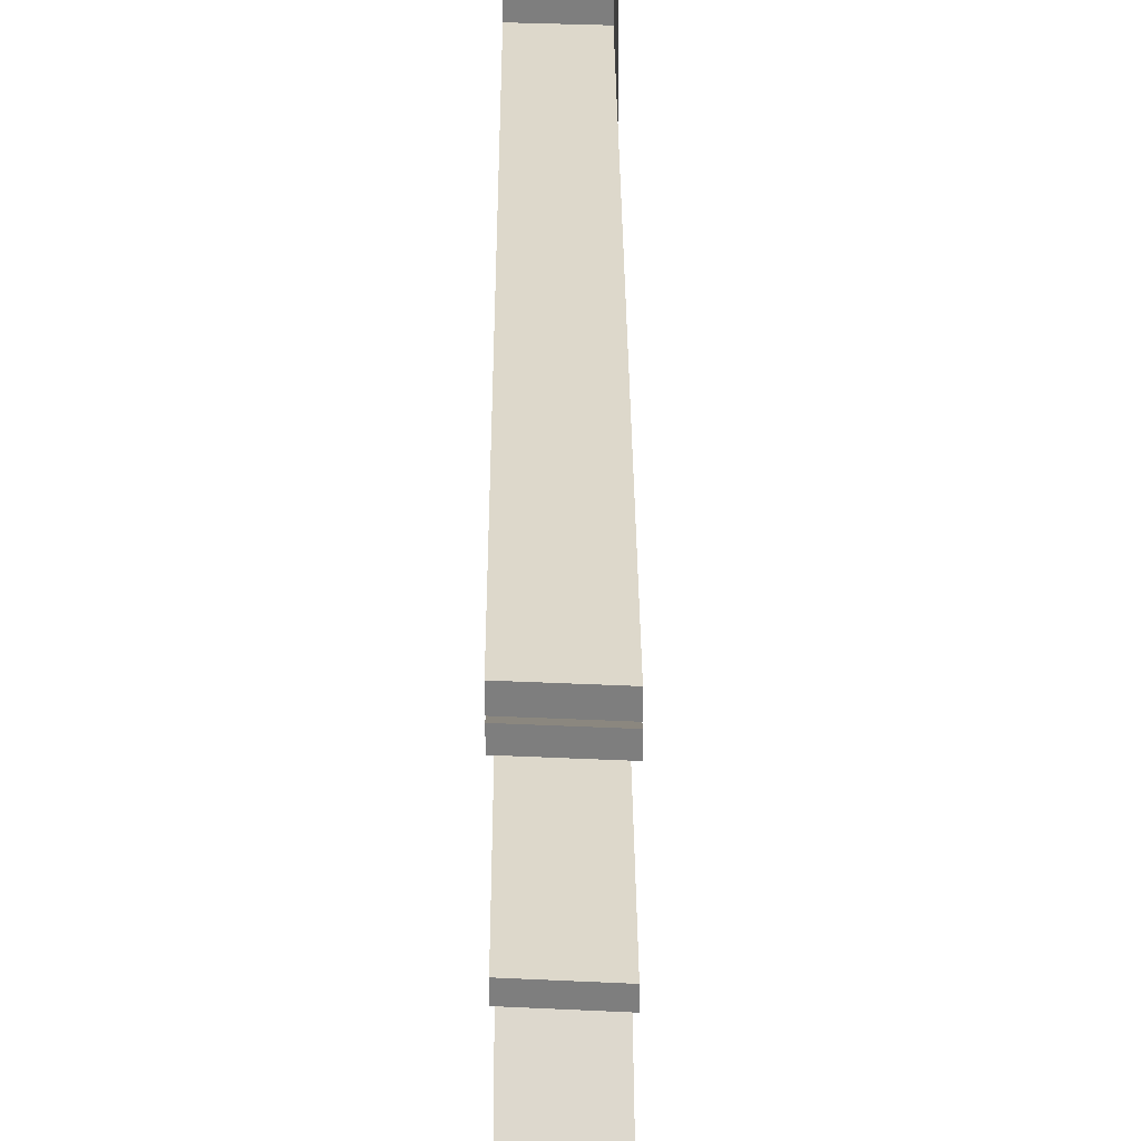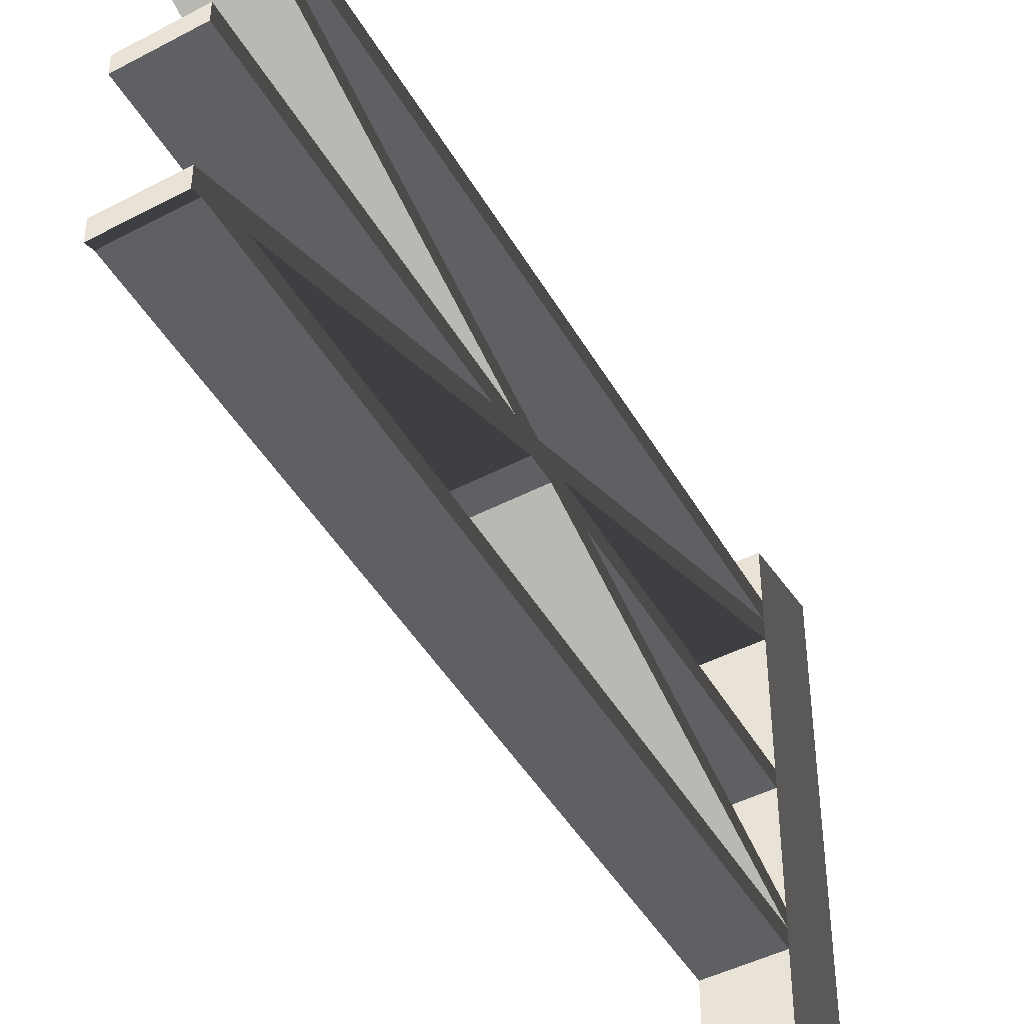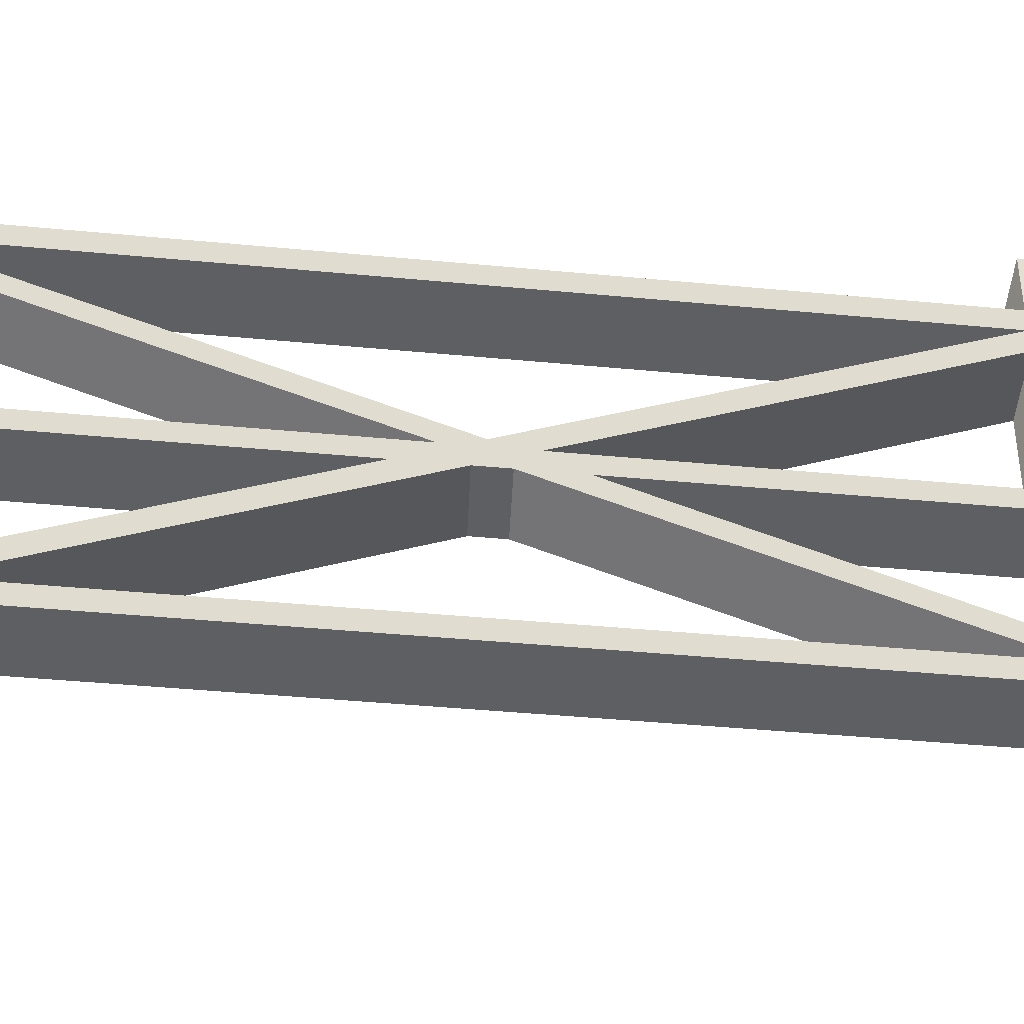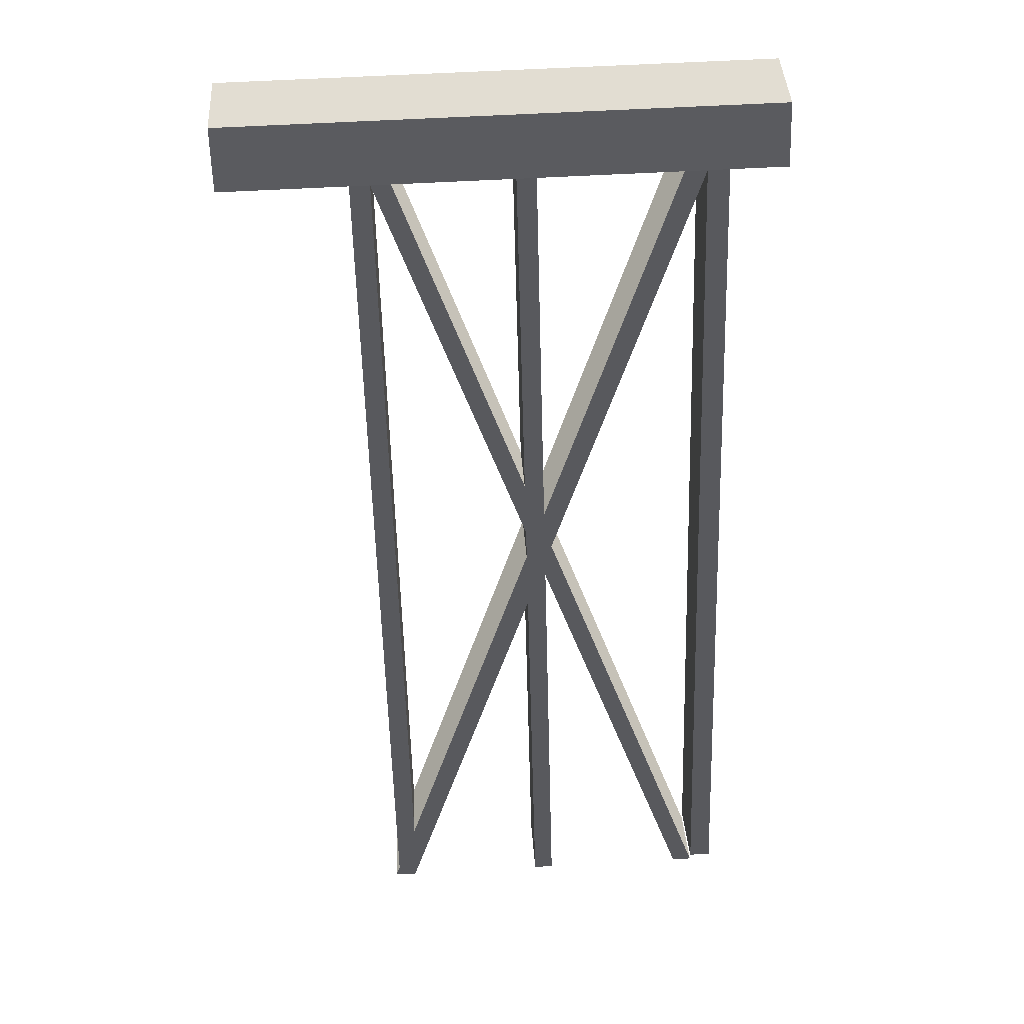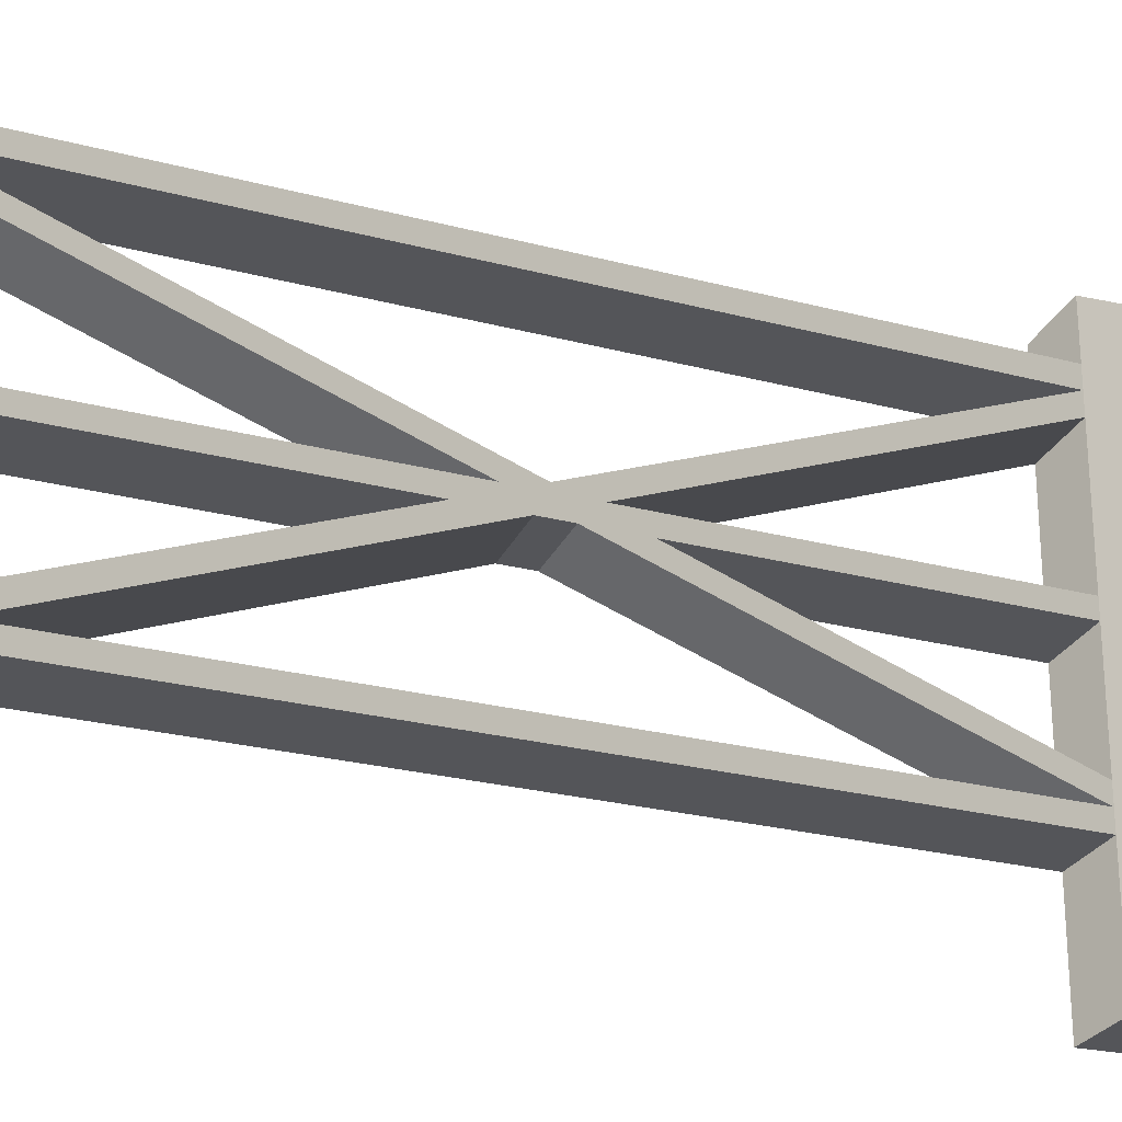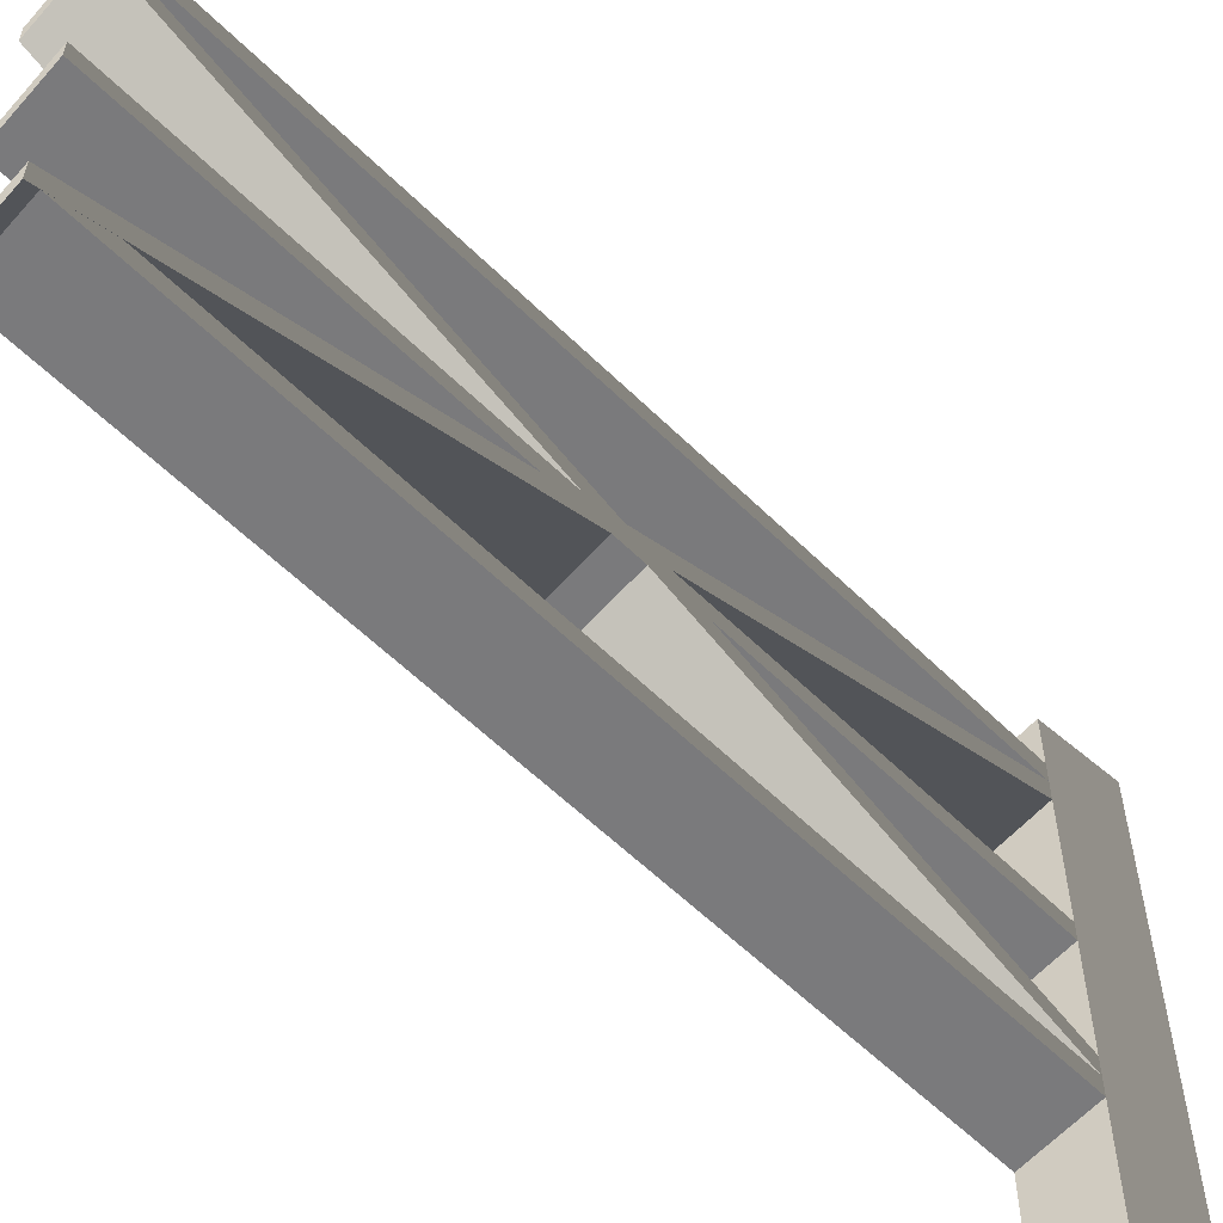
<metadata>
{"format":"obj","ext":"obj","renderer":"f3d","projection":"perspective","resolution":1024,"background":"white","views":[{"elev":31.5,"azim":152.2,"up":"+Y"},{"elev":-43.8,"azim":-179.7,"up":"+Y"},{"elev":-40.2,"azim":-124.2,"up":"+Y"},{"elev":59.8,"azim":86.7,"up":"+Z"},{"elev":-24.8,"azim":-140.9,"up":"+Y"},{"elev":-58.2,"azim":-162.8,"up":"+Y"}]}
</metadata>
<code>
v -0.1739 1.717 0.06931
v -0.03973 1.717 -0.1518
v 0.1739 1.717 -0.01981
v 0.07376 1.717 0.1518
v -0.1739 -1.625e-06 0.06931
v 0.07376 -1.625e-06 0.1518
v 0.1739 -1.625e-06 -0.01981
v -0.03973 -1.625e-06 -0.1518
v -0.1739 -1.625e-06 0.06931
v -0.1739 0.399 0.06931
v 0.07376 0.399 0.1518
v 0.07376 -1.625e-06 0.1518
v 0.07376 0.4621 0.1518
v -0.1739 0.4621 0.06931
v 0.07376 0.5239 0.1518
v -0.1739 0.5239 0.06931
v 0.07376 0.898 0.1518
v -0.1739 0.898 0.06931
v 0.07376 0.9589 0.1518
v -0.1739 0.9589 0.06931
v 0.07376 1.402 0.1518
v -0.1739 1.402 0.06931
v 0.07376 1.471 0.1518
v -0.1739 1.471 0.06931
v 0.07376 1.538 0.1518
v -0.1739 1.538 0.06931
v 0.07376 1.717 0.1518
v -0.1739 1.717 0.06931
v 0.07376 -1.625e-06 0.1518
v 0.07376 0.399 0.1518
v 0.1739 0.399 -0.01981
v 0.1739 -1.625e-06 -0.01981
v 0.1739 0.4621 -0.01981
v 0.07376 0.4621 0.1518
v 0.1739 0.5239 -0.01981
v 0.07376 0.5239 0.1518
v 0.1739 0.898 -0.01981
v 0.07376 0.898 0.1518
v 0.1739 0.9589 -0.01981
v 0.07376 0.9589 0.1518
v 0.1739 1.402 -0.01981
v 0.07376 1.402 0.1518
v 0.1739 1.471 -0.01981
v 0.07376 1.471 0.1518
v 0.1739 1.538 -0.01981
v 0.07376 1.538 0.1518
v 0.1739 1.717 -0.01981
v 0.07376 1.717 0.1518
v 0.1739 -1.625e-06 -0.01981
v 0.1739 0.399 -0.01981
v -0.03973 0.399 -0.1518
v -0.03973 -1.625e-06 -0.1518
v -0.03973 -1.625e-06 -0.1518
v -0.03973 0.399 -0.1518
v -0.1739 0.399 0.06931
v -0.1739 -1.625e-06 0.06931
v -0.1739 0.4621 0.06931
v -0.03973 0.4621 -0.1518
v -0.03973 1.471 -0.1518
v -0.03973 1.538 -0.1518
v -0.1739 1.538 0.06931
v -0.1739 1.471 0.06931
v -0.03973 1.402 -0.1518
v -0.1739 1.402 0.06931
v -0.03973 0.9589 -0.1518
v -0.1739 0.9589 0.06931
v -0.03973 0.898 -0.1518
v -0.1739 0.898 0.06931
v -0.03973 0.5239 -0.1518
v -0.1739 0.5239 0.06931
v -0.03973 0.4621 -0.1518
v -0.1739 0.4621 0.06931
v -0.1739 1.717 0.06931
v -0.03973 1.717 -0.1518
v 1.422 1.472 -2.424
v 1.422 1.54 -2.424
v 1.208 1.54 -2.556
v 1.208 1.472 -2.556
v 1.43 0.3869 -2.441
v 1.43 0.456 -2.441
v 1.217 0.456 -2.573
v 1.217 0.3869 -2.573
v 0.1739 0.9589 -0.01981
v 0.1739 1.402 -0.01981
v -0.03973 1.402 -0.1518
v -0.03973 0.9589 -0.1518
v 1.43 0.898 -2.441
v 1.43 0.9589 -2.441
v 1.217 0.9589 -2.573
v 1.217 0.898 -2.573
v 0.1739 0.5239 -0.01981
v 0.1739 0.898 -0.01981
v -0.03973 0.898 -0.1518
v -0.03973 0.5239 -0.1518
v 1.43 1.409 -2.441
v 1.43 1.471 -2.441
v 1.217 1.471 -2.573
v 1.217 1.409 -2.573
v 0.1739 1.402 -0.01981
v 1.43 0.3869 -2.441
v 1.217 0.3869 -2.573
v -0.03973 1.402 -0.1518
v -0.03973 1.402 -0.1518
v 1.217 0.3869 -2.573
v 1.217 0.456 -2.573
v -0.03973 1.471 -0.1518
v 1.208 1.472 -2.556
v 1.208 1.54 -2.556
v -0.03973 1.538 -0.1518
v -0.03973 1.471 -0.1518
v 1.217 0.456 -2.573
v 1.43 0.456 -2.441
v 0.1739 1.471 -0.01981
v 0.1739 1.471 -0.01981
v 1.43 0.456 -2.441
v 1.43 0.3869 -2.441
v 0.1739 1.402 -0.01981
v 0.1739 1.538 -0.01981
v 1.422 1.472 -2.424
v 1.422 1.54 -2.424
v 0.1739 0.898 -0.01981
v 1.43 0.898 -2.441
v 1.217 0.898 -2.573
v -0.03973 0.898 -0.1518
v -0.03973 0.898 -0.1518
v 1.217 0.898 -2.573
v 1.217 0.9589 -2.573
v -0.03973 0.9589 -0.1518
v -0.03973 0.9589 -0.1518
v 1.217 0.9589 -2.573
v 1.43 0.9589 -2.441
v 0.1739 0.9589 -0.01981
v 0.1739 0.9589 -0.01981
v 1.43 0.9589 -2.441
v 1.43 0.898 -2.441
v 0.1739 0.898 -0.01981
v 0.1739 0.4621 -0.01981
v 1.43 1.409 -2.441
v 1.217 1.409 -2.573
v -0.03973 0.4621 -0.1518
v -0.03973 0.4621 -0.1518
v 1.217 1.409 -2.573
v 1.217 1.471 -2.573
v -0.03973 0.5239 -0.1518
v -0.03973 0.399 -0.1518
v 1.208 0.4632 -2.556
v 1.208 0.4001 -2.556
v -0.03973 0.5239 -0.1518
v 1.217 1.471 -2.573
v 1.43 1.471 -2.441
v 0.1739 0.5239 -0.01981
v 0.1739 0.5239 -0.01981
v 1.43 1.471 -2.441
v 1.43 1.409 -2.441
v 0.1739 0.4621 -0.01981
v 1.422 0.4632 -2.424
v 1.422 0.4001 -2.424
v 0.1739 0.399 -0.01981
v 0.1739 1.538 -0.01981
v 0.1739 1.717 -0.01981
v -0.03973 1.717 -0.1518
v -0.03973 1.538 -0.1518
v 1.422 0.4001 -2.424
v 1.422 0.4632 -2.424
v 1.208 0.4632 -2.556
v 1.208 0.4001 -2.556
v 0.1739 1.471 -0.01981
v 1.422 1.472 -2.424
v 1.208 1.472 -2.556
v -0.03973 1.471 -0.1518
v -0.03973 1.538 -0.1518
v 1.208 1.54 -2.556
v 1.422 1.54 -2.424
v 0.1739 1.538 -0.01981
v 0.1739 0.399 -0.01981
v 1.422 0.4001 -2.424
v 1.208 0.4001 -2.556
v -0.03973 0.399 -0.1518
v -0.03973 0.4621 -0.1518
v 1.208 0.4632 -2.556
v 1.422 0.4632 -2.424
v 0.1739 0.4621 -0.01981
g polySurface51_1697_115
f 1 3 2
f 1 4 3
f 5 7 6
f 5 8 7
f 9 11 10
f 9 12 11
f 10 11 13
f 10 13 14
f 14 13 15
f 14 15 16
f 16 15 17
f 16 17 18
f 18 17 19
f 18 19 20
f 20 19 21
f 20 21 22
f 22 21 23
f 22 23 24
f 24 23 25
f 24 25 26
f 26 25 27
f 26 27 28
f 29 31 30
f 29 32 31
f 30 31 33
f 30 33 34
f 34 33 35
f 34 35 36
f 36 35 37
f 36 37 38
f 38 37 39
f 38 39 40
f 40 39 41
f 40 41 42
f 42 41 43
f 42 43 44
f 44 43 45
f 44 45 46
f 46 45 47
f 46 47 48
f 49 51 50
f 49 52 51
f 53 55 54
f 53 56 55
f 54 55 57
f 54 57 58
f 59 61 60
f 59 62 61
f 63 62 59
f 63 64 62
f 65 64 63
f 65 66 64
f 67 66 65
f 67 68 66
f 69 68 67
f 69 70 68
f 71 70 69
f 71 72 70
f 60 61 73
f 60 73 74
f 75 77 76
f 75 78 77
f 79 81 80
f 79 82 81
f 83 85 84
f 83 86 85
f 87 89 88
f 87 90 89
f 91 93 92
f 91 94 93
f 95 97 96
f 95 98 97
f 99 101 100
f 99 102 101
f 103 105 104
f 103 106 105
f 106 108 107
f 106 109 108
f 110 112 111
f 110 113 112
f 114 116 115
f 114 117 116
f 118 114 119
f 118 119 120
f 121 123 122
f 121 124 123
f 125 127 126
f 125 128 127
f 129 131 130
f 129 132 131
f 133 135 134
f 133 136 135
f 137 139 138
f 137 140 139
f 141 143 142
f 141 144 143
f 145 141 146
f 145 146 147
f 148 150 149
f 148 151 150
f 152 154 153
f 152 155 154
f 155 157 156
f 155 158 157
f 159 161 160
f 159 162 161
f 163 165 164
f 163 166 165
f 167 169 168
f 167 170 169
f 171 173 172
f 171 174 173
f 175 177 176
f 175 178 177
f 179 181 180
f 179 182 181

</code>
